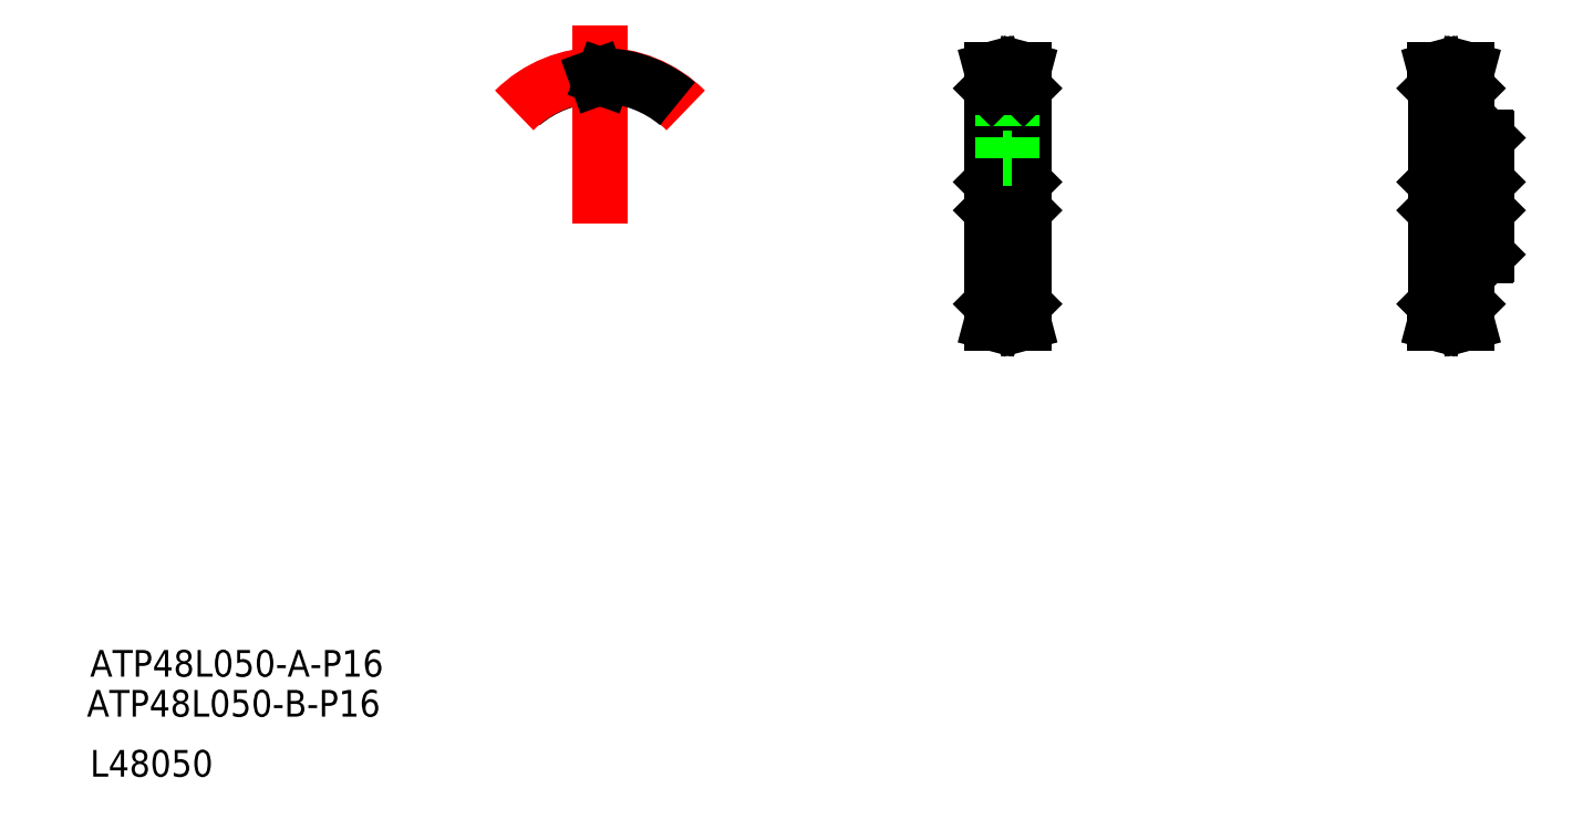
<metadata>
{"format":"dxf","ext":"dxf","renderer":"ezdxf+matplotlib","layout":"modelspace","background":"white","min_lineweight":24,"dpi":150}
</metadata>
<code>
0
SECTION
2
ENTITIES
0
TEXT
8
0
10
-127.7
20
-273.6
30
0
40
16
1
ATP48L050-B-P16
0
TEXT
8
0
10
-125.8
20
-249.6
30
0
40
16
1
ATP48L050-A-P16
0
TEXT
8
0
10
-125.8
20
-309.6
30
0
40
16
1
L48050
0
LINE
8
CENTER
10
424.6
20
42.71
30
0
11
424.6
21
115.5
31
0
0
LINE
8
0
10
422.1
20
46.71
30
0
11
422.1
21
61.71
31
0
0
LINE
8
0
10
422.6
20
46.71
30
0
11
422.6
21
61.71
31
0
0
LINE
8
0
10
427.1
20
46.71
30
0
11
427.1
21
61.71
31
0
0
LINE
8
0
10
426.6
20
46.71
30
0
11
426.6
21
61.71
31
0
0
LINE
8
0
10
415.1
20
-25.99
30
0
11
415.1
21
103.4
31
0
0
LINE
8
0
10
434.1
20
-25.99
30
0
11
434.1
21
103.4
31
0
0
LINE
8
0
10
432.5
20
-37.29
30
0
11
434.2
21
-37.29
31
0
0
LINE
8
0
10
431.6
20
-26.29
30
0
11
433.8
21
-26.29
31
0
0
LINE
8
0
10
431.6
20
-26.29
30
0
11
431.6
21
-33.67
31
0
0
LINE
8
0
10
417.6
20
-26.29
30
0
11
417.6
21
-33.67
31
0
0
LINE
8
0
10
416
20
-26.29
30
0
11
416
21
-33.46
31
0
0
LINE
8
CENTER
10
417.5
20
-34.05
30
0
11
431.7
21
-34.05
31
0
0
LINE
8
0
10
417.6
20
-31.54
30
0
11
431.6
21
-31.54
31
0
0
LINE
8
0
10
417.6
20
-33.67
30
0
11
431.6
21
-33.67
31
0
0
LINE
8
0
10
431.6
20
-33.67
30
0
11
432.5
21
-37.29
31
0
0
LINE
8
0
10
414.9
20
-37.29
30
0
11
416.6
21
-37.29
31
0
0
LINE
8
0
10
414.9
20
-37.29
30
0
11
416
21
-33.46
31
0
0
LINE
8
0
10
416.6
20
-37.29
30
0
11
417.6
21
-33.67
31
0
0
LINE
8
0
10
415.4
20
-26.29
30
0
11
415.1
21
-25.99
31
0
0
LINE
8
0
10
415.4
20
-26.29
30
0
11
417.6
21
-26.29
31
0
0
LINE
8
0
10
433.2
20
-26.29
30
0
11
433.2
21
-33.46
31
0
0
LINE
8
0
10
433.2
20
-33.46
30
0
11
434.2
21
-37.29
31
0
0
LINE
8
0
10
433.8
20
-26.29
30
0
11
434.1
21
-25.99
31
0
0
LINE
8
CENTER
10
409.1
20
38.71
30
0
11
440.1
21
38.71
31
0
0
LINE
8
0
10
415.6
20
30.71
30
0
11
433.6
21
30.71
31
0
0
LINE
8
0
10
415.6
20
46.71
30
0
11
433.6
21
46.71
31
0
0
LINE
8
0
10
415.1
20
30.21
30
0
11
415.6
21
30.71
31
0
0
LINE
8
0
10
415.1
20
47.21
30
0
11
415.6
21
46.71
31
0
0
LINE
8
0
10
415.6
20
46.71
30
0
11
415.6
21
30.71
31
0
0
LINE
8
0
10
434.1
20
30.21
30
0
11
433.6
21
30.71
31
0
0
LINE
8
0
10
434.1
20
47.21
30
0
11
433.6
21
46.71
31
0
0
LINE
8
0
10
433.6
20
46.71
30
0
11
433.6
21
30.71
31
0
0
LINE
8
0
10
431.6
20
103.7
30
0
11
433.8
21
103.7
31
0
0
LINE
8
0
10
432.5
20
114.7
30
0
11
434.2
21
114.7
31
0
0
LINE
8
0
10
427.3
20
61.71
30
0
11
427.3
21
109
31
0
0
LINE
8
0
10
421.8
20
61.71
30
0
11
421.8
21
109
31
0
0
LINE
8
0
10
421.8
20
61.71
30
0
11
427.3
21
61.71
31
0
0
LINE
8
CENTER
10
417.5
20
111.5
30
0
11
431.7
21
111.5
31
0
0
LINE
8
0
10
416
20
103.7
30
0
11
416
21
110.9
31
0
0
LINE
8
0
10
414.9
20
114.7
30
0
11
416
21
110.9
31
0
0
LINE
8
0
10
416.6
20
114.7
30
0
11
417.6
21
111.1
31
0
0
LINE
8
0
10
431.6
20
111.1
30
0
11
432.5
21
114.7
31
0
0
LINE
8
0
10
415.4
20
103.7
30
0
11
415.1
21
103.4
31
0
0
LINE
8
0
10
417.6
20
109
30
0
11
431.6
21
109
31
0
0
LINE
8
0
10
417.6
20
111.1
30
0
11
431.6
21
111.1
31
0
0
LINE
8
0
10
414.9
20
114.7
30
0
11
416.6
21
114.7
31
0
0
LINE
8
0
10
415.4
20
103.7
30
0
11
417.6
21
103.7
31
0
0
LINE
8
0
10
417.6
20
103.7
30
0
11
417.6
21
111.1
31
0
0
LINE
8
0
10
431.6
20
105.6
30
0
11
431.6
21
105.6
31
0
0
LINE
8
0
10
431.6
20
107.4
30
0
11
431.6
21
107.4
31
0
0
LINE
8
0
10
431.6
20
103.7
30
0
11
431.6
21
111.1
31
0
0
LINE
8
0
10
433.2
20
103.7
30
0
11
433.2
21
110.9
31
0
0
LINE
8
0
10
433.2
20
110.9
30
0
11
434.2
21
114.7
31
0
0
LINE
8
0
10
433.8
20
103.7
30
0
11
434.1
21
103.4
31
0
0
LINE
8
CENTER
10
705.1
20
44.71
30
0
11
705.1
21
76.21
31
0
0
LINE
8
0
10
681.1
20
-25.99
30
0
11
681.1
21
103.4
31
0
0
LINE
8
0
10
702.6
20
46.71
30
0
11
702.6
21
74.21
31
0
0
LINE
8
0
10
707.6
20
46.71
30
0
11
707.6
21
74.21
31
0
0
LINE
8
0
10
707.1
20
46.71
30
0
11
707.1
21
74.21
31
0
0
LINE
8
0
10
703.1
20
46.71
30
0
11
703.1
21
74.21
31
0
0
LINE
8
0
10
681.1
20
14.01
30
0
11
681.1
21
63.41
31
0
0
LINE
8
0
10
712.1
20
3.712
30
0
11
712.1
21
73.71
31
0
0
LINE
8
CENTER
10
683.5
20
-34.05
30
0
11
697.7
21
-34.05
31
0
0
LINE
8
CENTER
10
675.1
20
38.71
30
0
11
718.1
21
38.71
31
0
0
LINE
8
0
10
681.6
20
46.71
30
0
11
711.6
21
46.71
31
0
0
LINE
8
0
10
681.6
20
30.71
30
0
11
711.6
21
30.71
31
0
0
LINE
8
0
10
683.6
20
-33.67
30
0
11
697.6
21
-33.67
31
0
0
LINE
8
0
10
683.6
20
-31.54
30
0
11
697.6
21
-31.54
31
0
0
LINE
8
0
10
683.6
20
-26.29
30
0
11
683.6
21
-33.67
31
0
0
LINE
8
0
10
682
20
-26.29
30
0
11
682
21
-33.46
31
0
0
LINE
8
0
10
680.9
20
-37.29
30
0
11
682.6
21
-37.29
31
0
0
LINE
8
0
10
680.9
20
-37.29
30
0
11
682
21
-33.46
31
0
0
LINE
8
0
10
682.6
20
-37.29
30
0
11
683.6
21
-33.67
31
0
0
LINE
8
0
10
681.4
20
-26.29
30
0
11
681.1
21
-25.99
31
0
0
LINE
8
0
10
681.4
20
-26.29
30
0
11
683.6
21
-26.29
31
0
0
LINE
8
0
10
681.6
20
46.71
30
0
11
681.6
21
30.71
31
0
0
LINE
8
0
10
681.1
20
30.21
30
0
11
681.6
21
30.71
31
0
0
LINE
8
0
10
681.1
20
47.21
30
0
11
681.6
21
46.71
31
0
0
LINE
8
0
10
700.1
20
-25.99
30
0
11
700.1
21
3.212
31
0
0
LINE
8
0
10
697.6
20
-26.29
30
0
11
697.6
21
-33.67
31
0
0
LINE
8
0
10
699.2
20
-26.29
30
0
11
699.2
21
-33.46
31
0
0
LINE
8
0
10
697.6
20
-33.67
30
0
11
698.5
21
-37.29
31
0
0
LINE
8
0
10
699.2
20
-33.46
30
0
11
700.2
21
-37.29
31
0
0
LINE
8
0
10
698.5
20
-37.29
30
0
11
700.2
21
-37.29
31
0
0
LINE
8
0
10
699.8
20
-26.29
30
0
11
700.1
21
-25.99
31
0
0
LINE
8
0
10
697.6
20
-26.29
30
0
11
699.8
21
-26.29
31
0
0
LINE
8
0
10
700.1
20
3.212
30
0
11
711.6
21
3.212
31
0
0
LINE
8
0
10
711.6
20
3.212
30
0
11
712.1
21
3.712
31
0
0
LINE
8
0
10
711.6
20
30.71
30
0
11
712.1
21
30.21
31
0
0
LINE
8
0
10
711.6
20
46.71
30
0
11
712.1
21
47.21
31
0
0
LINE
8
0
10
711.6
20
46.71
30
0
11
711.6
21
30.71
31
0
0
LINE
8
CENTER
10
683.5
20
111.5
30
0
11
697.7
21
111.5
31
0
0
LINE
8
0
10
683.6
20
109
30
0
11
697.6
21
109
31
0
0
LINE
8
0
10
683.6
20
111.1
30
0
11
697.6
21
111.1
31
0
0
LINE
8
0
10
681.4
20
103.7
30
0
11
683.6
21
103.7
31
0
0
LINE
8
0
10
682
20
103.7
30
0
11
682
21
110.9
31
0
0
LINE
8
0
10
683.6
20
103.7
30
0
11
683.6
21
111.1
31
0
0
LINE
8
0
10
682.6
20
114.7
30
0
11
683.6
21
111.1
31
0
0
LINE
8
0
10
680.9
20
114.7
30
0
11
682
21
110.9
31
0
0
LINE
8
0
10
680.9
20
114.7
30
0
11
682.6
21
114.7
31
0
0
LINE
8
0
10
681.4
20
103.7
30
0
11
681.1
21
103.4
31
0
0
LINE
8
0
10
700.1
20
74.21
30
0
11
700.1
21
103.4
31
0
0
LINE
8
0
10
700.1
20
74.21
30
0
11
711.6
21
74.21
31
0
0
LINE
8
0
10
711.6
20
74.21
30
0
11
712.1
21
73.71
31
0
0
LINE
8
0
10
697.6
20
103.7
30
0
11
699.8
21
103.7
31
0
0
LINE
8
0
10
699.2
20
103.7
30
0
11
699.2
21
110.9
31
0
0
LINE
8
0
10
697.6
20
103.7
30
0
11
697.6
21
111.1
31
0
0
LINE
8
0
10
698.5
20
114.7
30
0
11
700.2
21
114.7
31
0
0
LINE
8
0
10
699.2
20
110.9
30
0
11
700.2
21
114.7
31
0
0
LINE
8
0
10
697.6
20
111.1
30
0
11
698.5
21
114.7
31
0
0
LINE
8
0
10
699.8
20
103.7
30
0
11
700.1
21
103.4
31
0
0
ARC
8
0
10
180
20
38.71
30
0
40
72.38
50
92.33
51
130
0
ARC
8
CENTER
10
180
20
38.71
30
0
40
72.76
50
45
51
135
0
LINE
8
CENTER
10
180
20
38.71
30
0
11
180
21
124.7
31
0
0
ARC
8
0
10
180
20
38.71
30
0
40
70.25
50
89.23
51
90.77
0
LINE
8
0
10
181.8
20
109.5
30
0
11
182.1
21
110.5
31
0
0
LINE
8
0
10
178.3
20
109.5
30
0
11
177.9
21
110.5
31
0
0
ARC
8
0
10
180
20
38.71
30
0
40
72.38
50
50
51
87.67
0
ARC
8
0
10
177.1
20
110.2
30
0
40
0.86
50
20
51
92.33
0
ARC
8
0
10
183
20
110.2
30
0
40
0.86
50
87.67
51
160
0
ARC
8
0
10
179.1
20
109.8
30
0
40
0.86
50
200
51
270.8
0
ARC
8
0
10
181
20
109.8
30
0
40
0.86
50
269.2
51
340
0
ENDSEC
0
EOF

</code>
